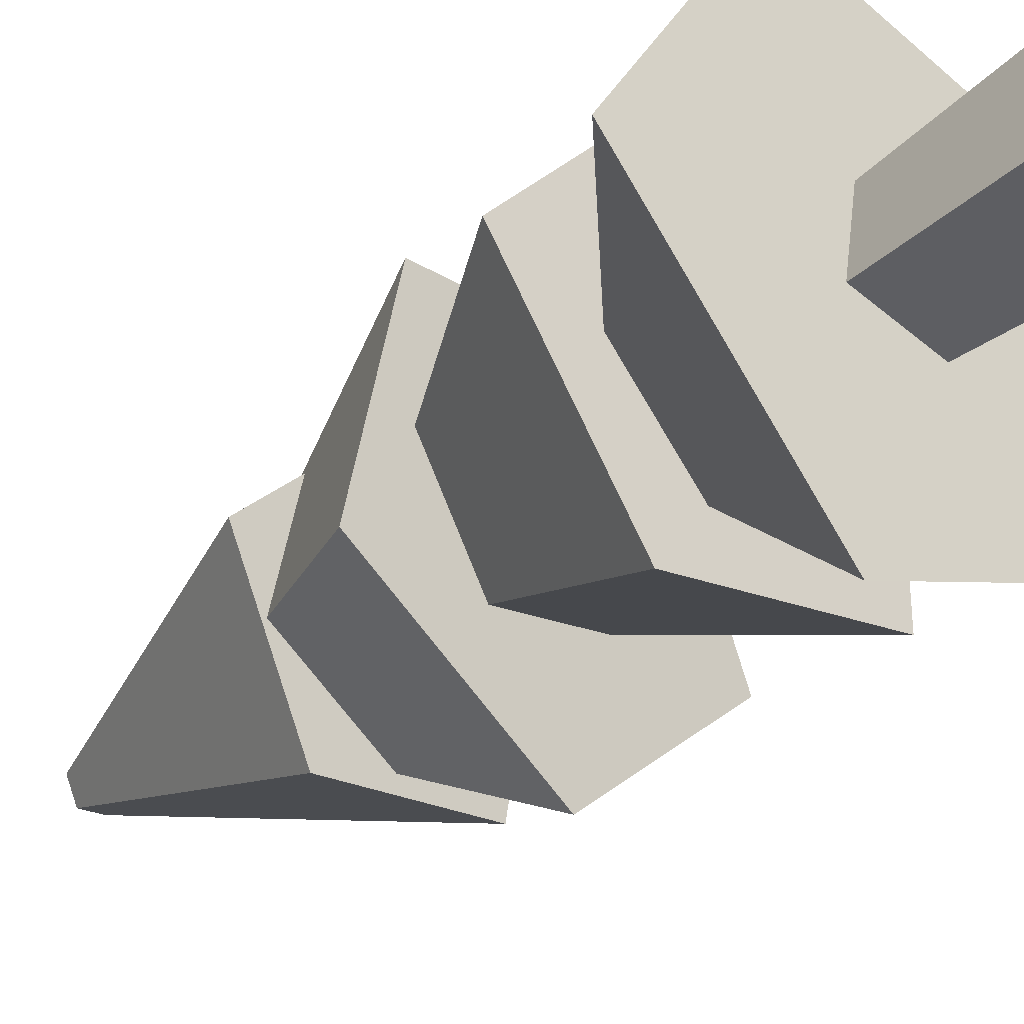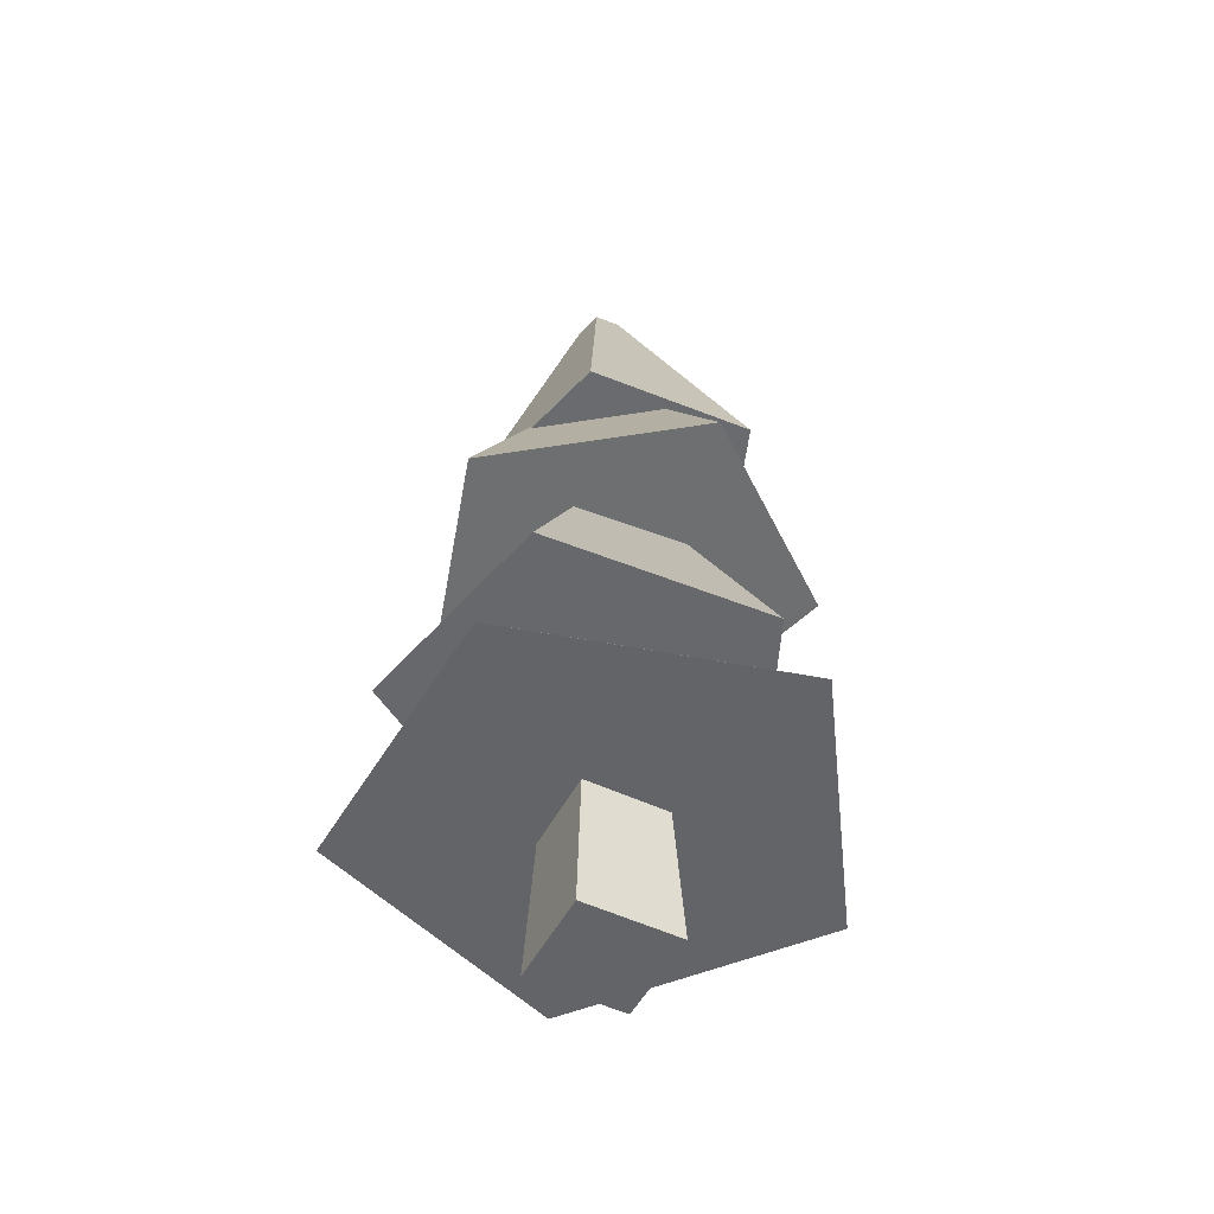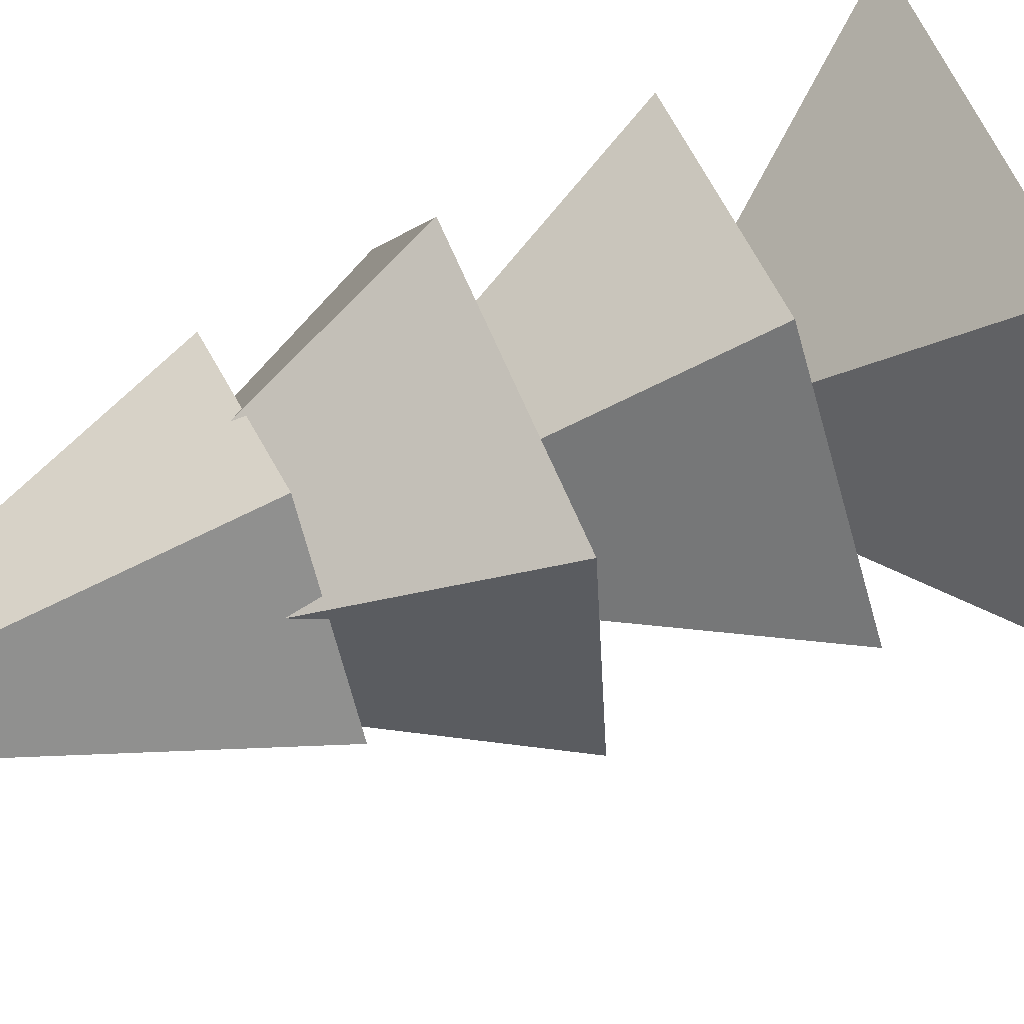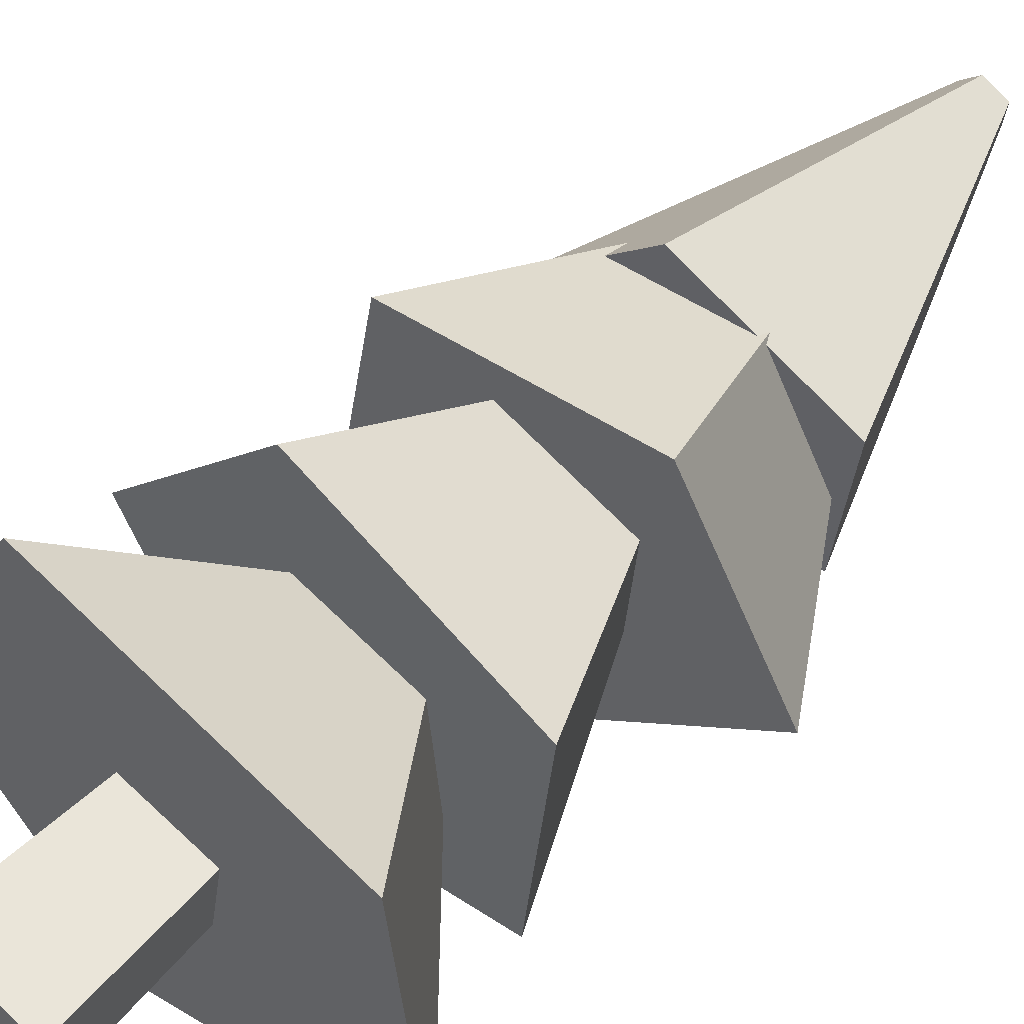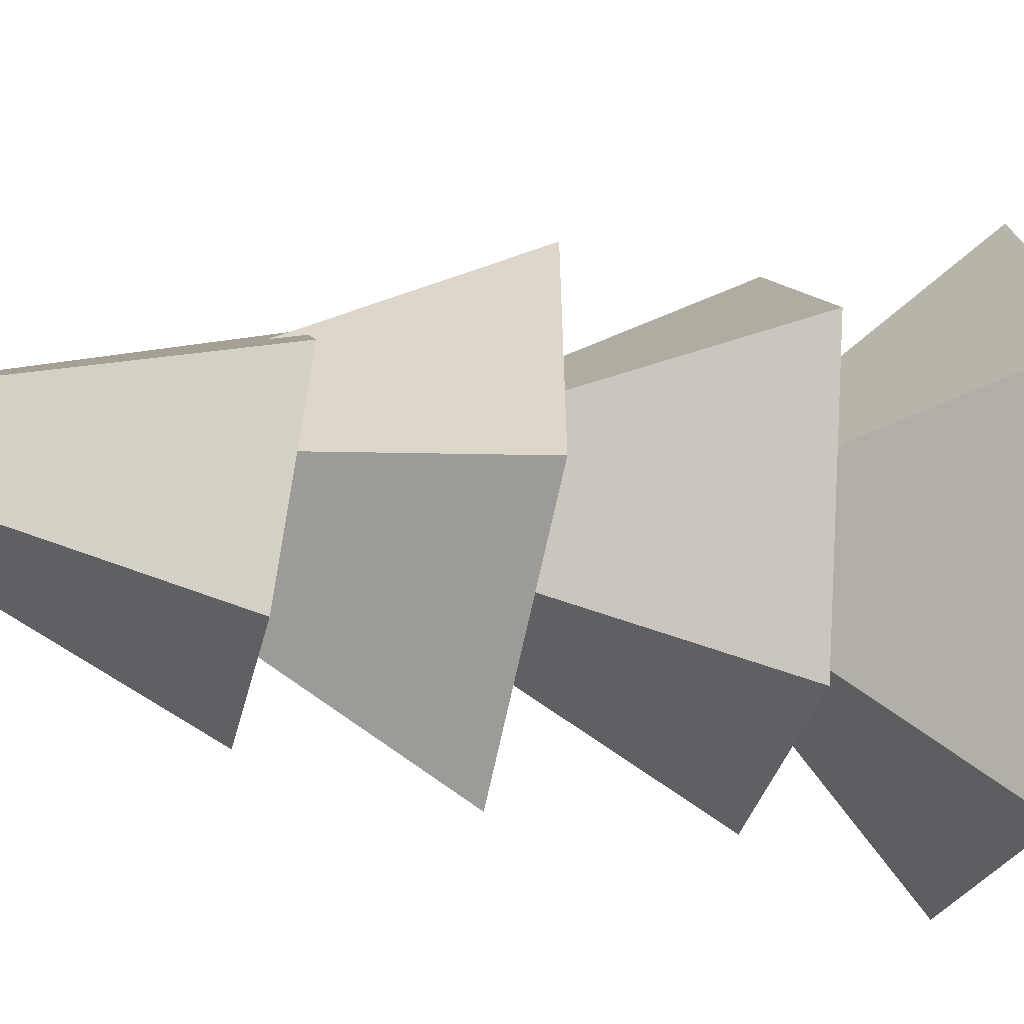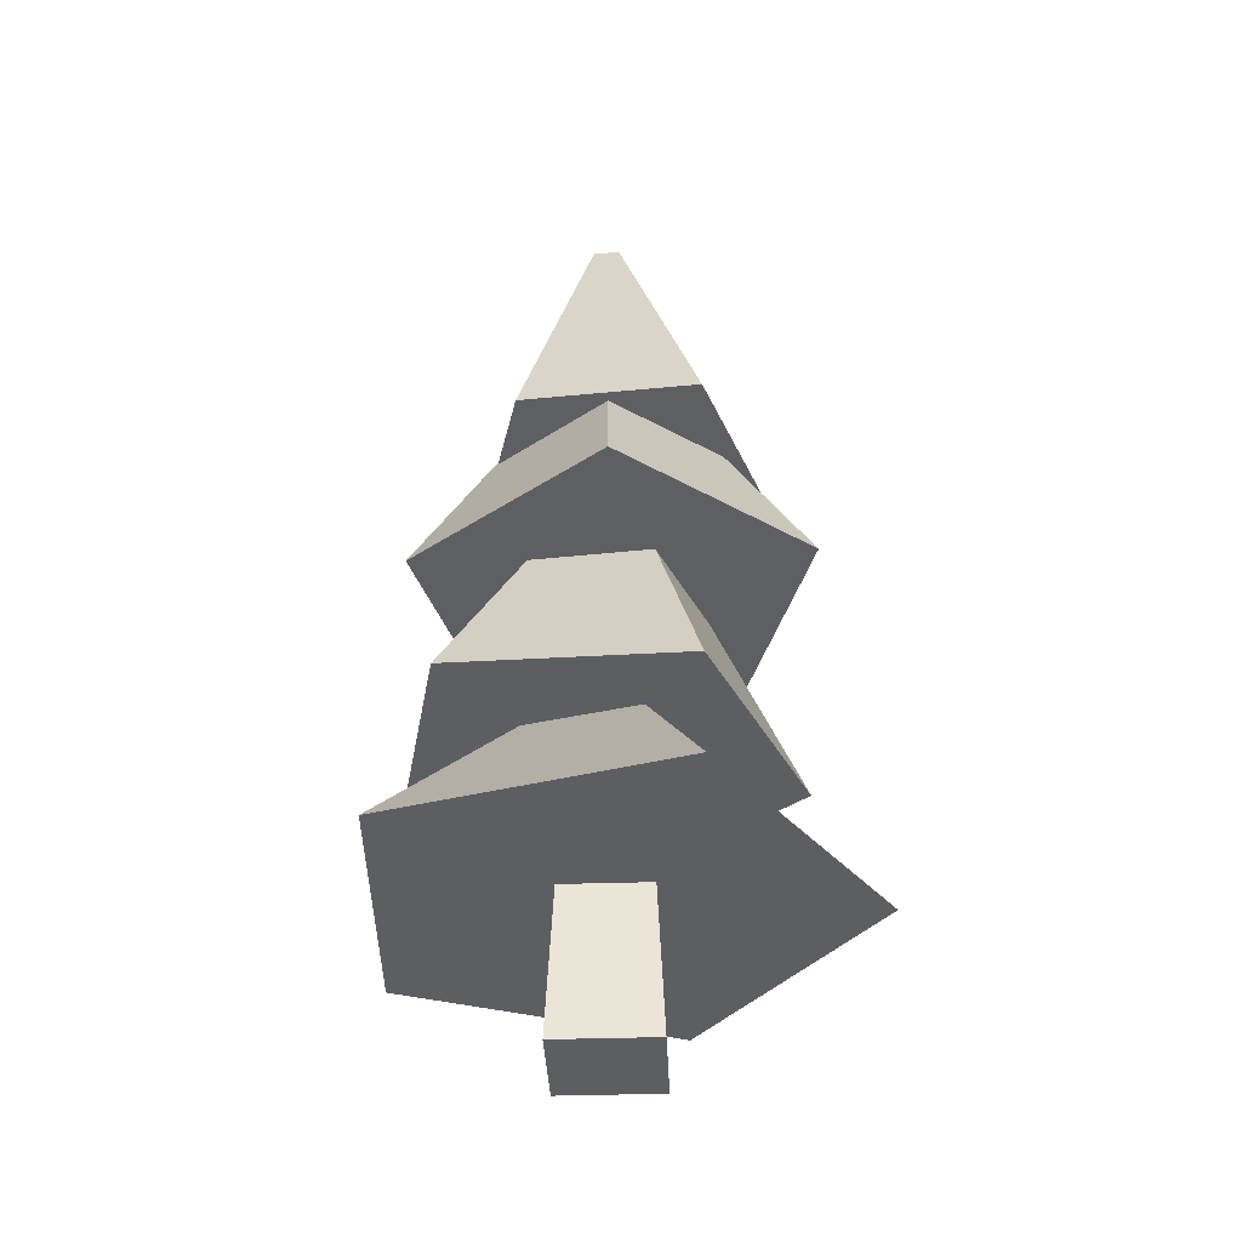
<metadata>
{"format":"obj","ext":"obj","renderer":"f3d","projection":"perspective","resolution":1024,"background":"white","views":[{"elev":-35.6,"azim":-41.8,"up":"+Z"},{"elev":-51.3,"azim":72.2,"up":"+Y"},{"elev":66.4,"azim":-110.8,"up":"+Z"},{"elev":55.0,"azim":42.3,"up":"+Z"},{"elev":-42.4,"azim":-99.3,"up":"+Z"},{"elev":-37.9,"azim":101.8,"up":"+Y"}]}
</metadata>
<code>
o Cube.004
v -4.23 -0.8828 -0.1646
v -4.046 2.588 -0.03292
v -3.835 -0.8828 -0.23
v -3.967 2.588 -0.04601
v -4.165 -0.8828 0.23
v -4.033 2.588 0.04601
v -3.77 -0.8828 0.1646
v -3.954 2.588 0.03292
v -3.514 1.662 -0.459
v -3.949 2.923 -0.04653
v -3.425 1.631 0.2401
v -3.936 2.918 0.05833
v -4.063 1.585 0.5388
v -4.032 2.911 0.1031
v -4.545 1.587 0.02438
v -4.104 2.912 0.02597
v -4.206 1.634 -0.5923
v -4.053 2.919 -0.06653
v -4.208 -0.2828 -0.9782
v -4.062 0.4172 -0.2934
v -3.134 -0.2828 -0.5
v -3.74 0.4172 -0.15
v -3.257 -0.2828 0.6692
v -3.777 0.4172 0.2007
v -4.407 -0.2828 0.9135
v -4.122 0.4172 0.2741
v -4.995 -0.2828 -0.1046
v -4.298 0.4172 -0.03137
v -4.287 0.2794 -0.6932
v -4.11 1.203 -0.2734
v -3.376 0.2993 -0.4626
v -3.768 1.21 -0.1869
v -3.314 0.3456 0.4747
v -3.745 1.228 0.1646
v -4.187 0.3544 0.8234
v -4.073 1.231 0.2954
v -4.789 0.3135 0.1016
v -4.298 1.216 0.02468
v -3.831 1.052 -0.8247
v -3.955 1.93 -0.3004
v -3.149 1.076 -0.1768
v -3.699 1.939 -0.05747
v -3.553 1.023 0.6711
v -3.85 1.918 0.2605
v -4.483 0.965 0.5472
v -4.199 1.897 0.214
v -4.655 0.9834 -0.3773
v -4.264 1.904 -0.1326
f 10 11 9
f 11 14 13
f 14 15 13
f 10 16 14
f 15 18 17
f 18 9 17
f 11 15 17
f 19 22 21
f 22 23 21
f 24 25 23
f 20 26 24
f 26 27 25
f 27 20 19
f 21 25 27
f 30 31 29
f 32 33 31
f 34 35 33
f 30 36 34
f 36 37 35
f 38 29 37
f 31 35 37
f 40 41 39
f 41 44 43
f 44 45 43
f 40 46 44
f 45 48 47
f 47 40 39
f 41 45 47
f 10 12 11
f 11 12 14
f 14 16 15
f 14 12 10
f 10 18 16
f 15 16 18
f 18 10 9
f 17 9 11
f 11 13 15
f 19 20 22
f 22 24 23
f 24 26 25
f 24 22 20
f 20 28 26
f 26 28 27
f 27 28 20
f 27 19 21
f 21 23 25
f 30 32 31
f 32 34 33
f 34 36 35
f 34 32 30
f 30 38 36
f 36 38 37
f 38 30 29
f 37 29 31
f 31 33 35
f 40 42 41
f 41 42 44
f 44 46 45
f 44 42 40
f 40 48 46
f 45 46 48
f 47 48 40
f 47 39 41
f 41 43 45
f 2 3 1
f 4 7 3
f 8 5 7
f 6 1 5
f 7 1 3
f 4 6 8
f 2 4 3
f 4 8 7
f 8 6 5
f 6 2 1
f 7 5 1
f 4 2 6

</code>
